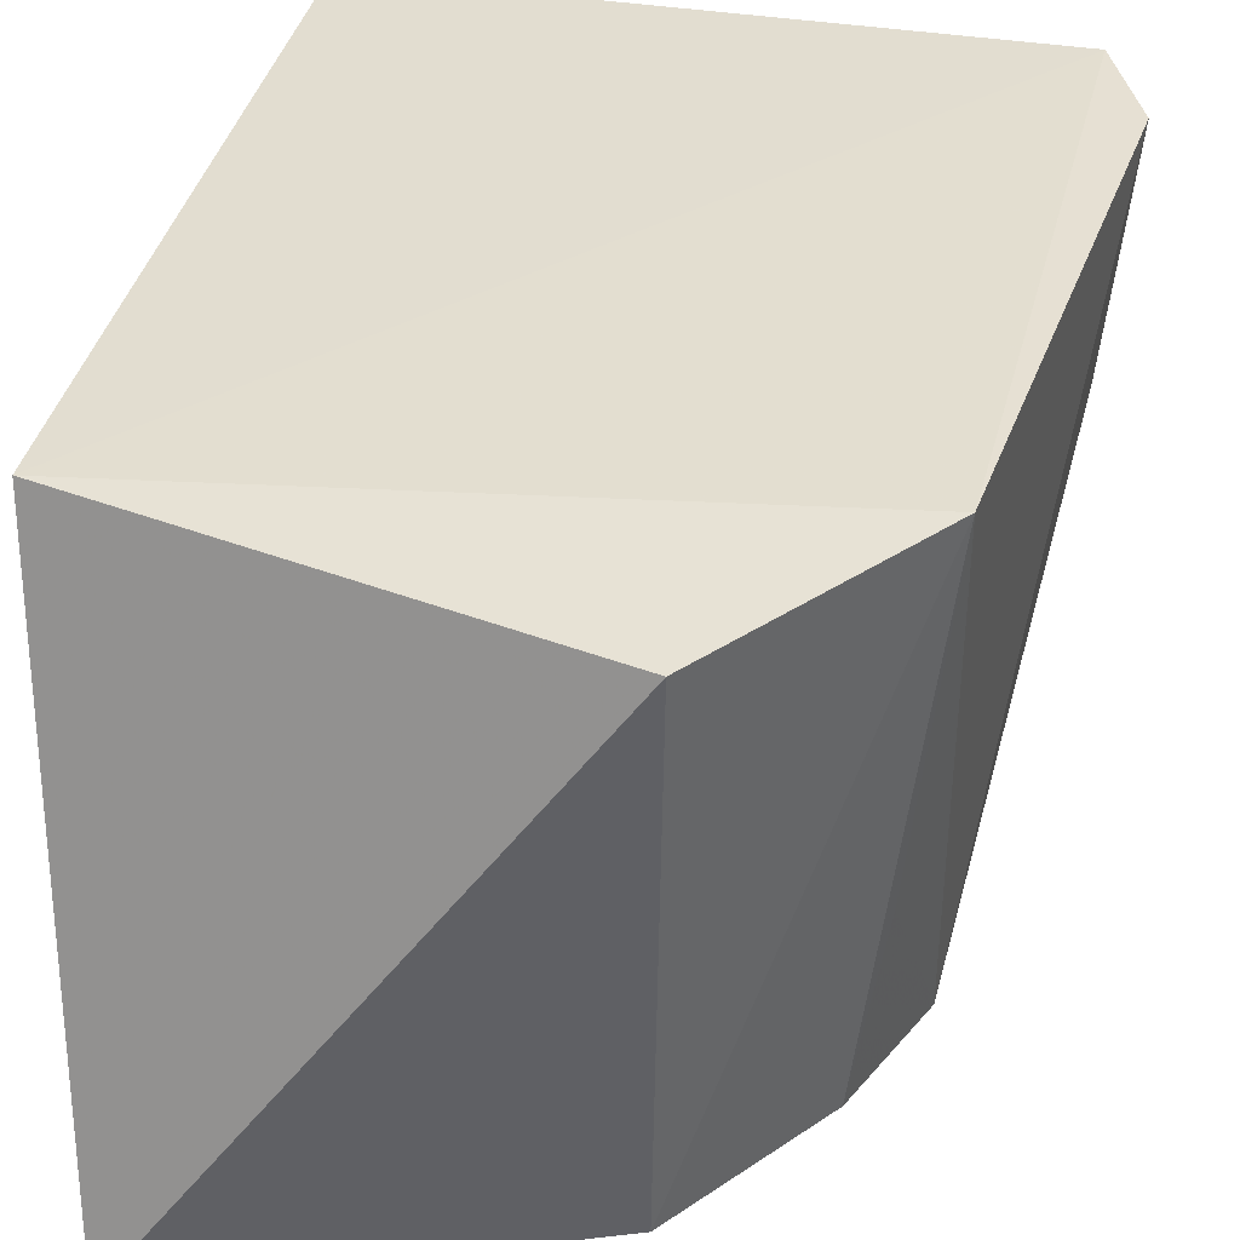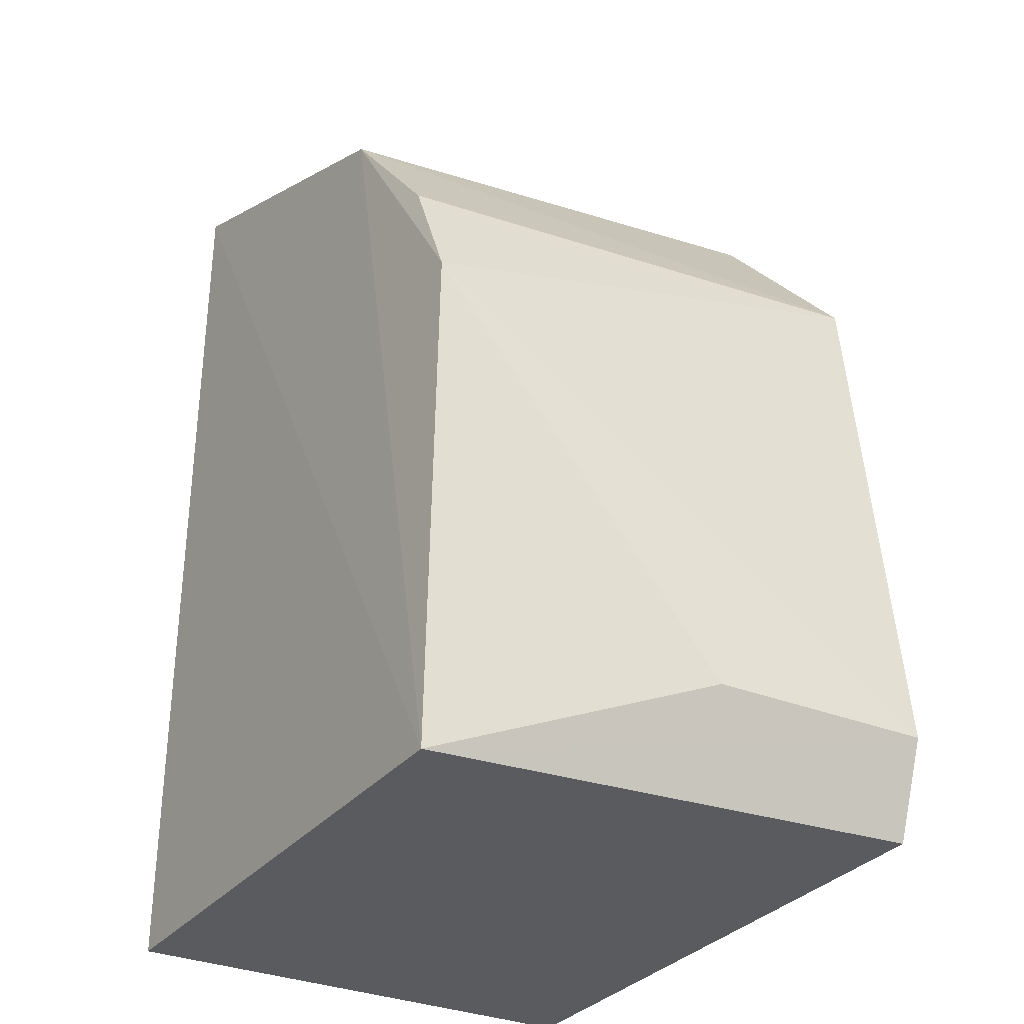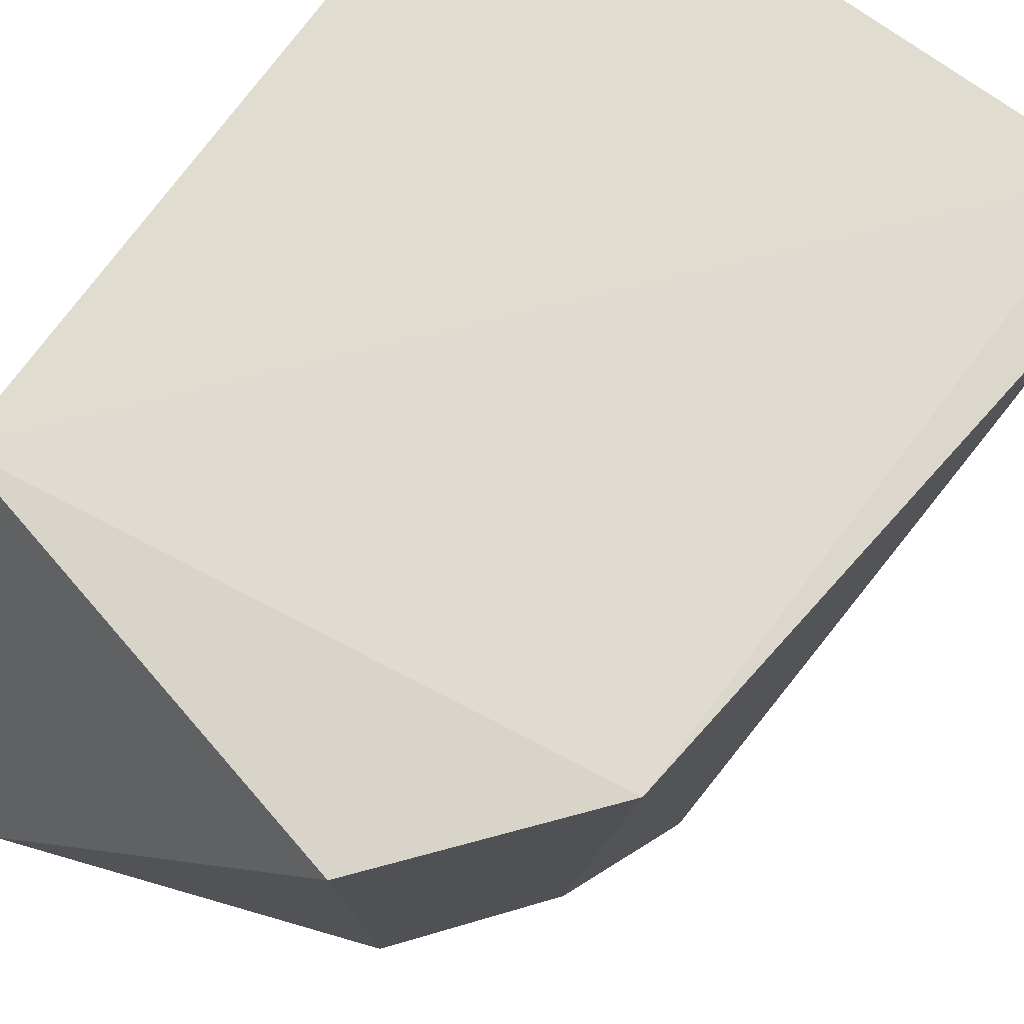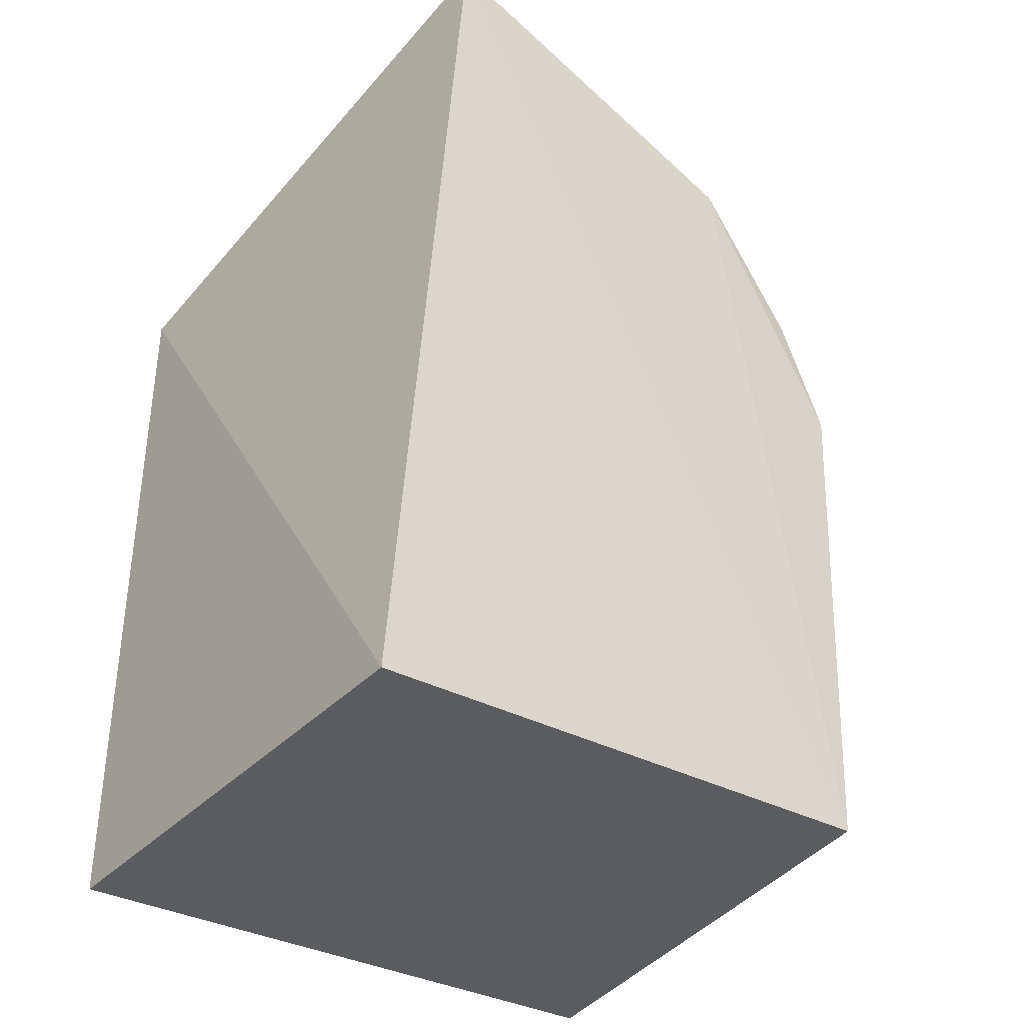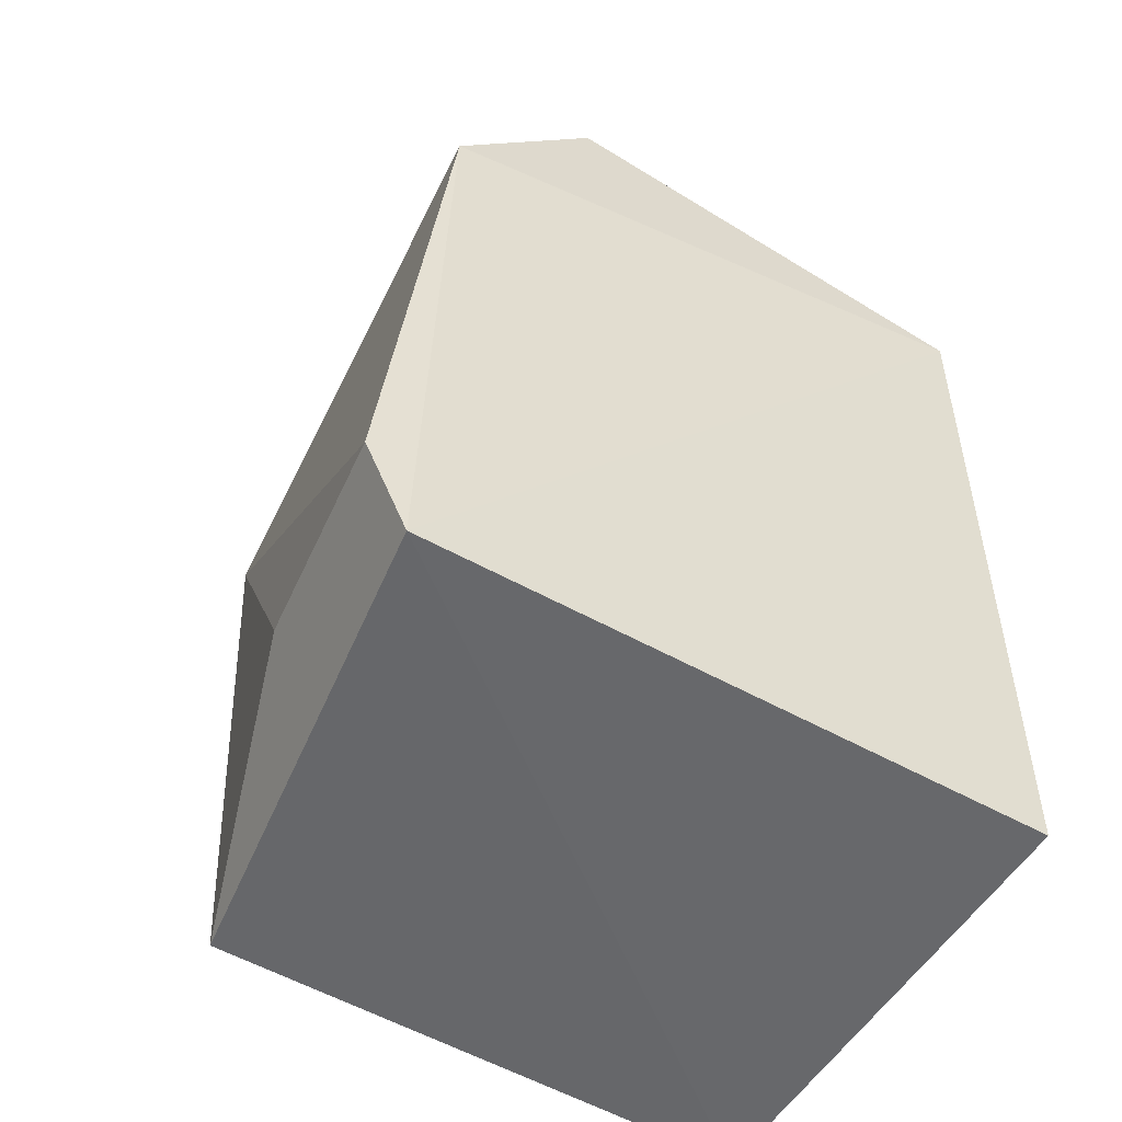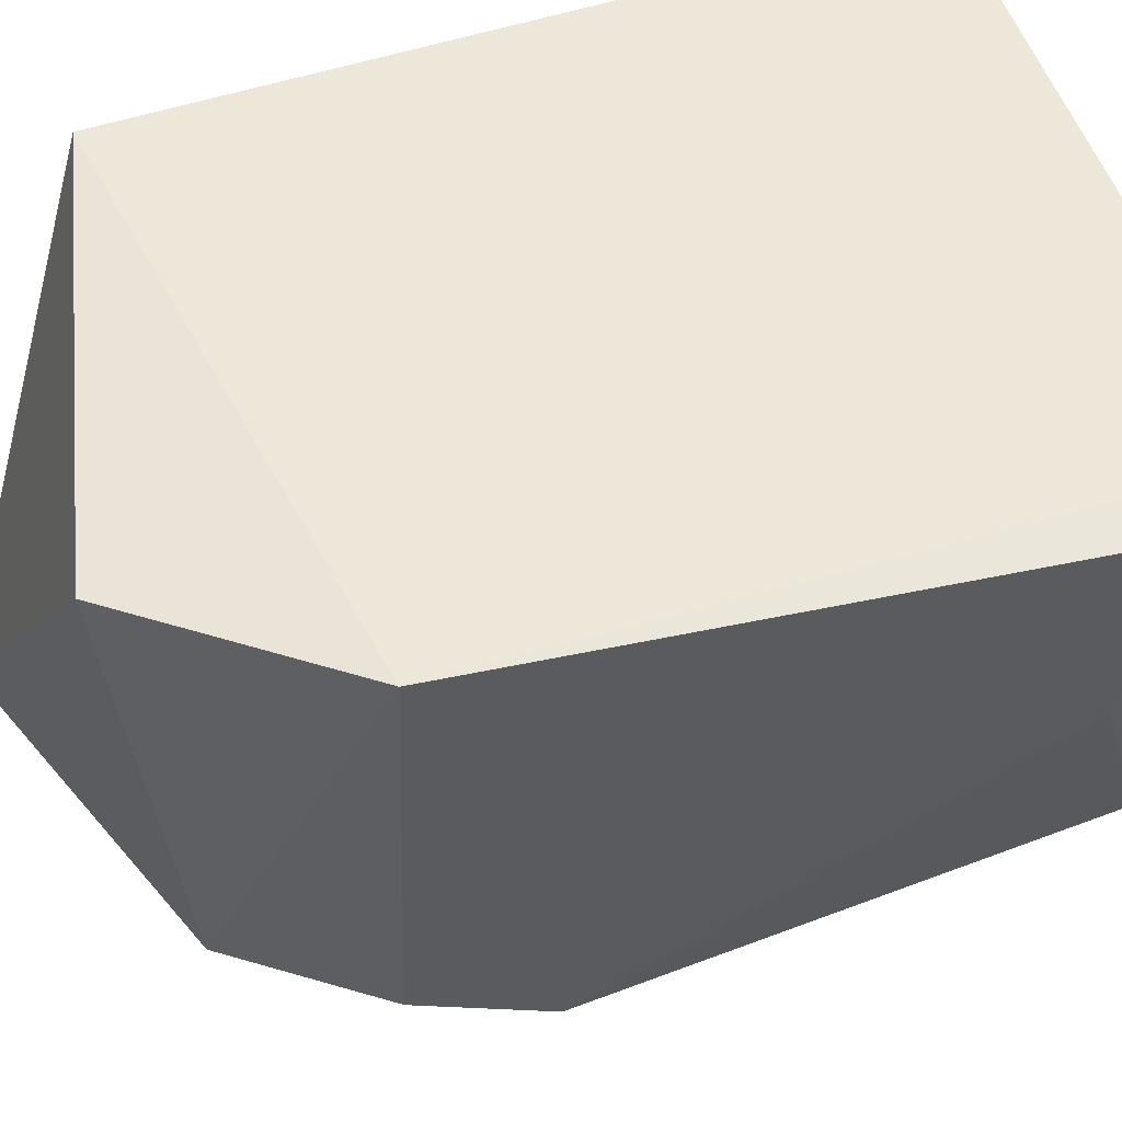
<metadata>
{"format":"obj","ext":"obj","renderer":"f3d","projection":"perspective","resolution":1024,"background":"white","views":[{"elev":35.8,"azim":11.5,"up":"+Y"},{"elev":-30.1,"azim":57.3,"up":"+Z"},{"elev":69.9,"azim":34.9,"up":"+Y"},{"elev":-36.7,"azim":-37.2,"up":"+Z"},{"elev":-51.3,"azim":150.9,"up":"+Z"},{"elev":51.4,"azim":70.1,"up":"+Y"}]}
</metadata>
<code>
v 0.1187 -0.1457 0.1277
v 0.176 -0.06664 -0.04943
v 0.1647 -0.006446 0.09257
v 0.007257 -0.007576 0.1117
v 0.007257 -0.1439 -0.08531
v 0.007257 -0.007576 -0.08531
v 0.123 -0.01058 0.1408
v 0.1614 -0.1424 0.06092
v 0.02327 -0.1491 0.1594
v 0.1712 -0.005465 -0.07768
v 0.182 -0.006736 -0.05197
v 0.1482 -0.1426 0.09204
v 0.1554 -0.1418 -0.07744
v 0.1554 -0.09622 0.08862
f 6 5 4
f 7 1 3
f 7 3 4
f 9 4 5
f 9 7 4
f 9 1 7
f 10 5 6
f 10 6 4
f 10 4 3
f 11 8 2
f 11 3 8
f 11 10 3
f 12 3 1
f 12 1 8
f 13 2 8
f 13 5 10
f 13 11 2
f 13 10 11
f 13 8 1
f 13 9 5
f 13 1 9
f 14 12 8
f 14 8 3
f 14 3 12

</code>
